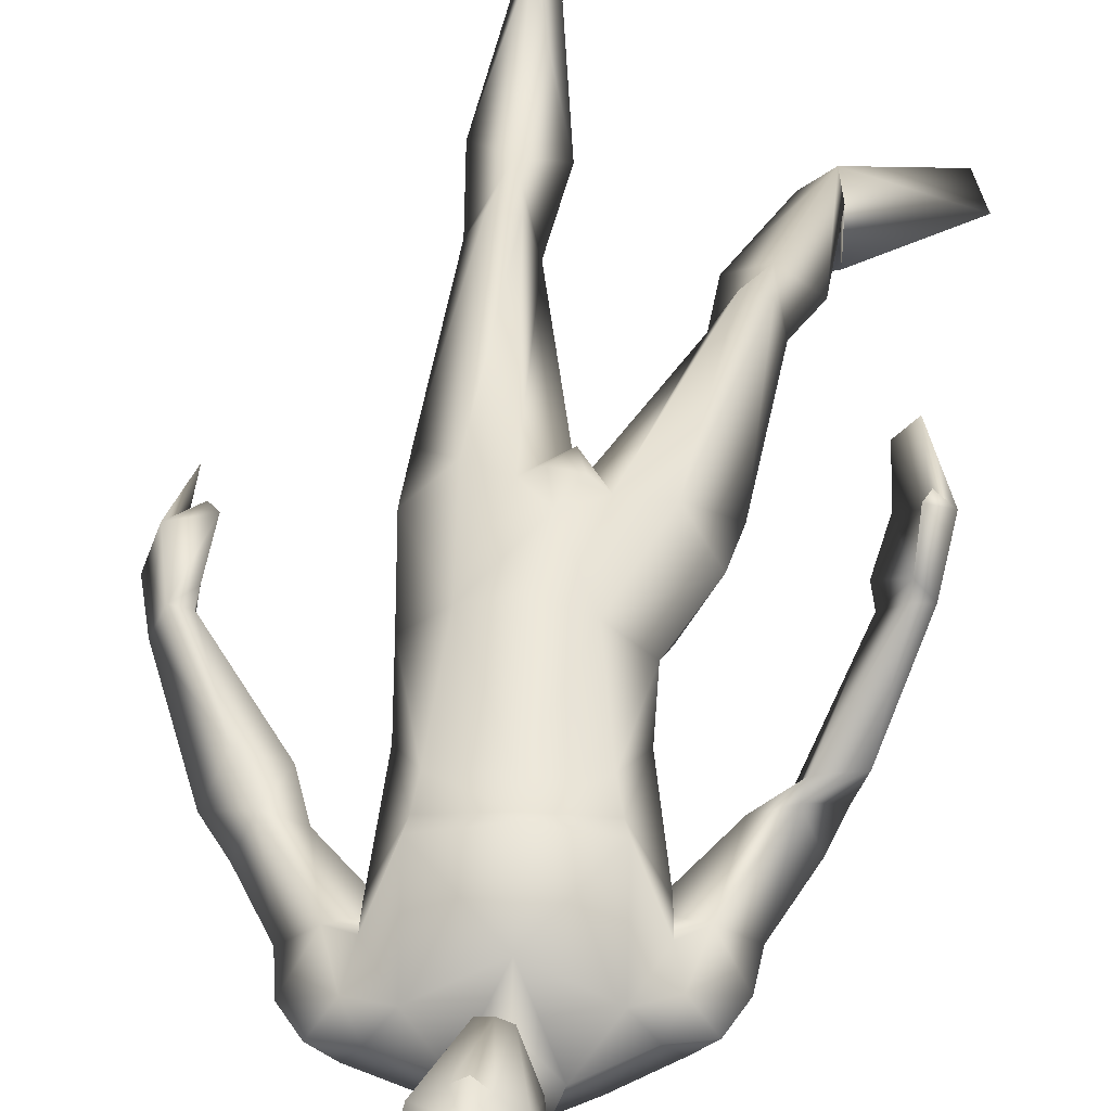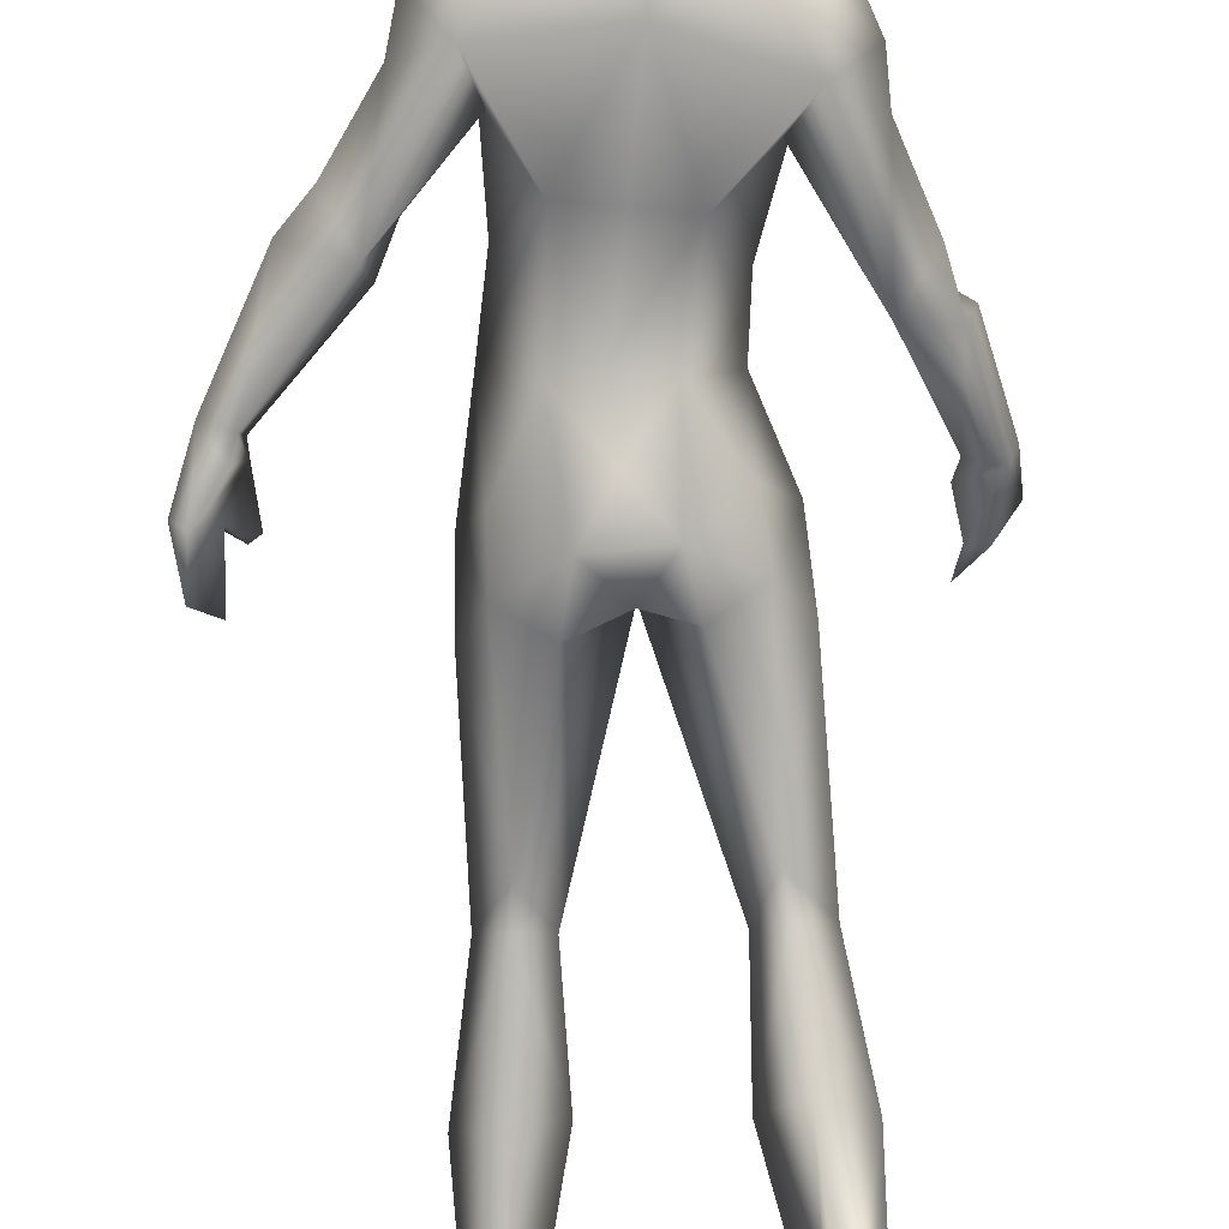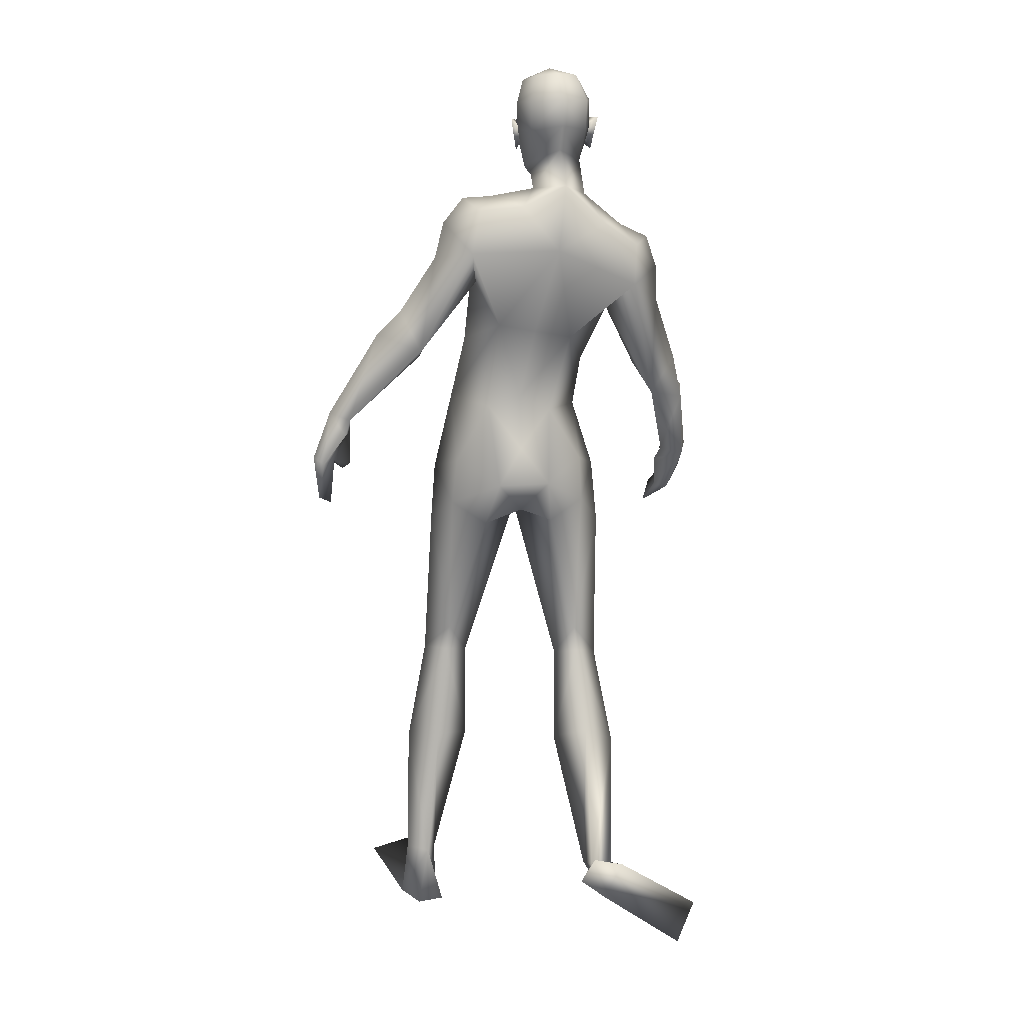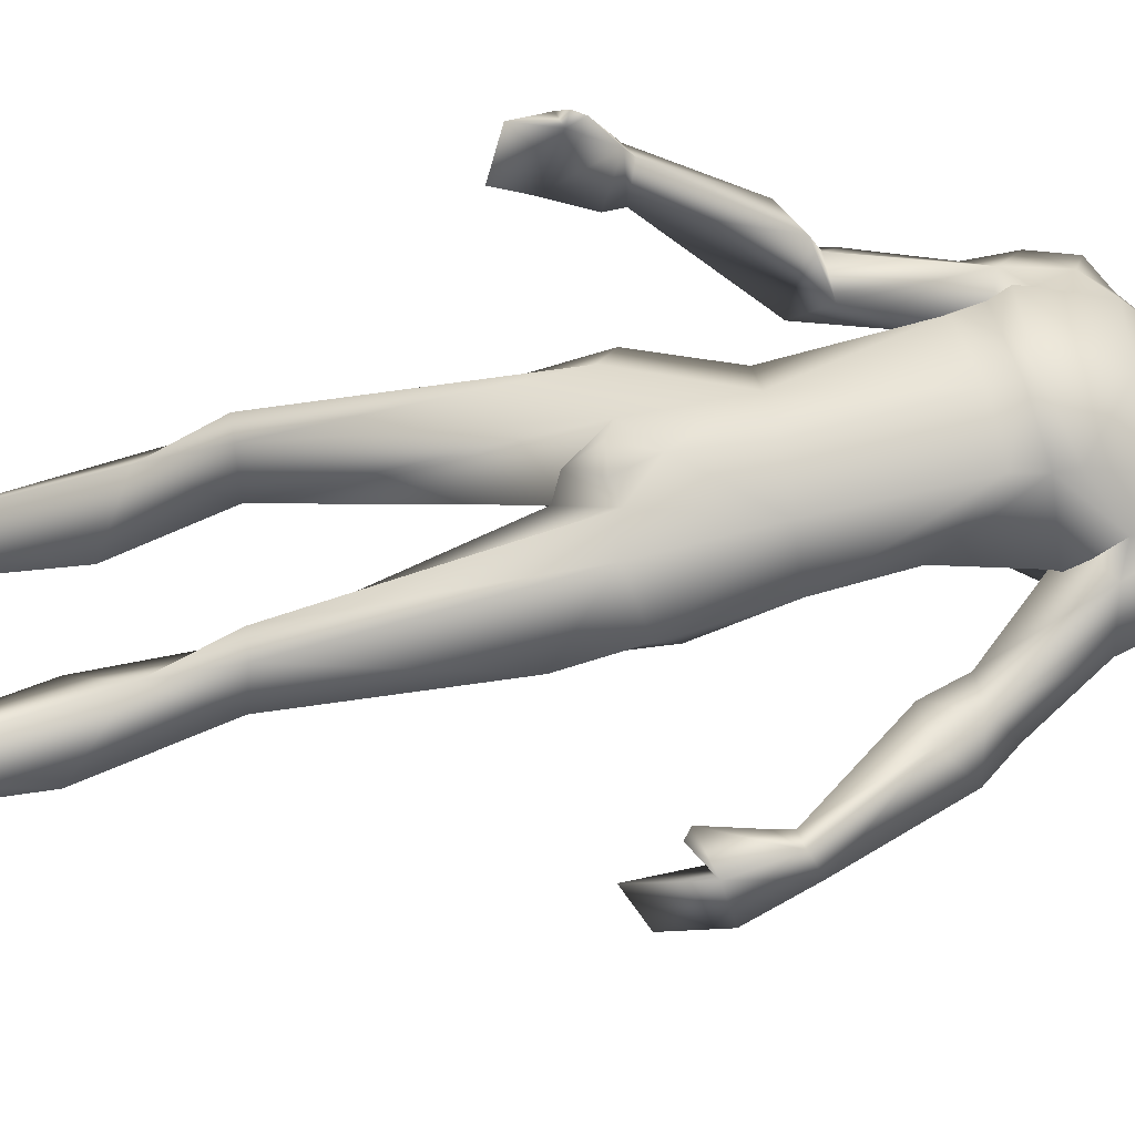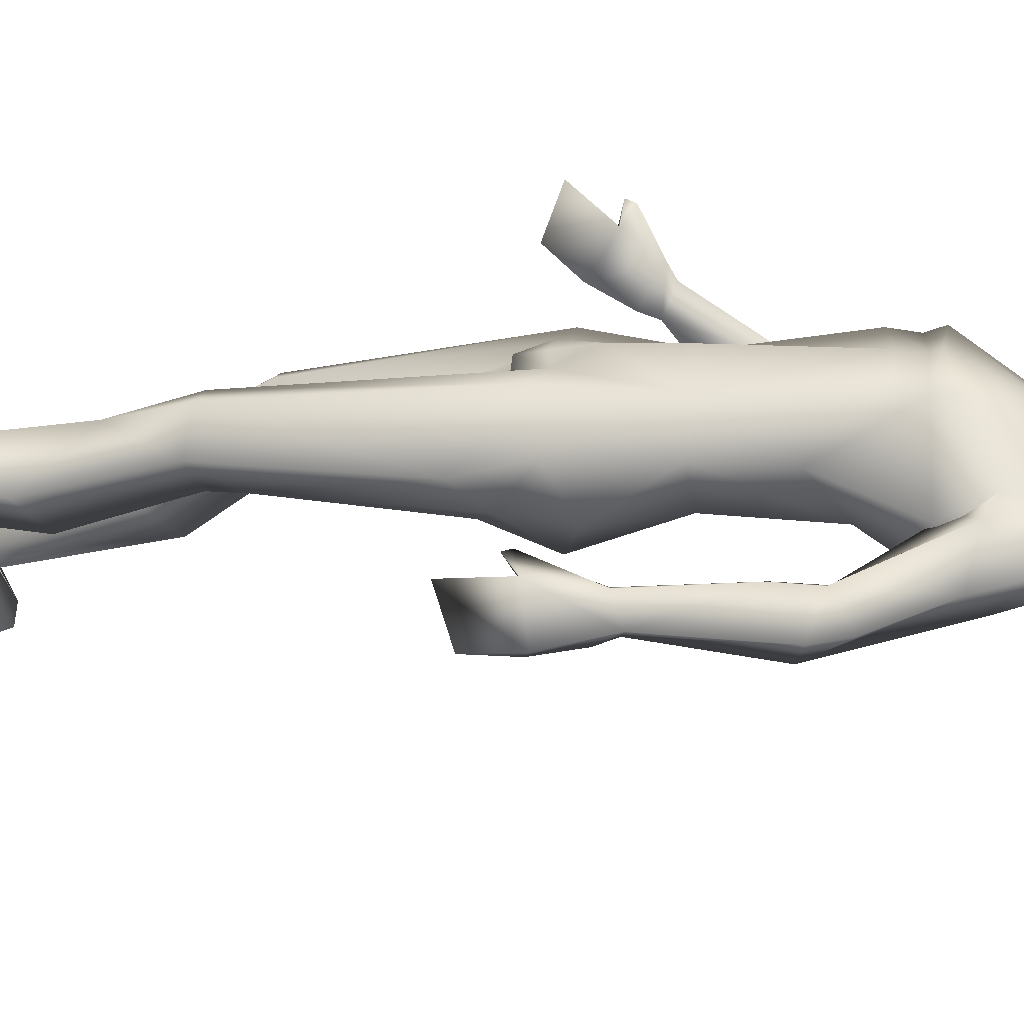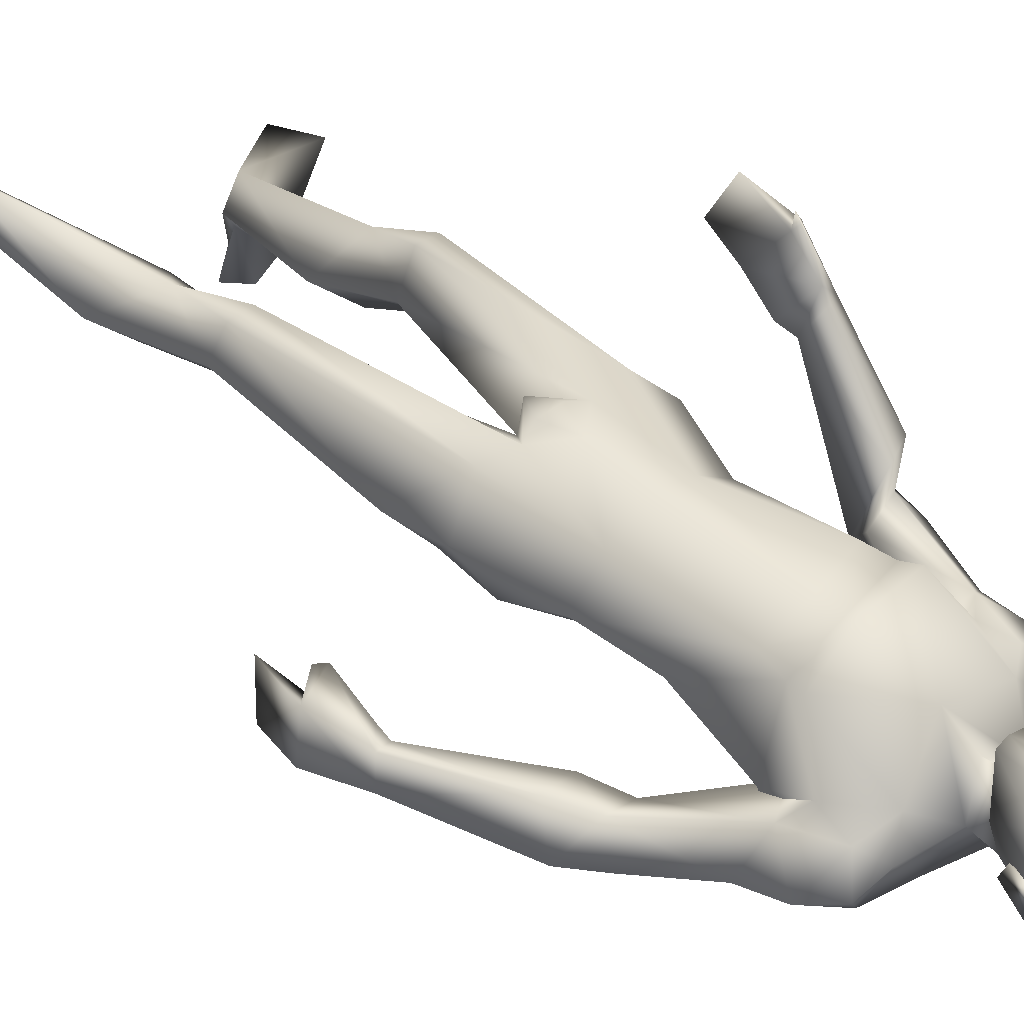
<metadata>
{"format":"obj","ext":"obj","renderer":"f3d","projection":"perspective","resolution":1024,"background":"white","views":[{"elev":52.6,"azim":-167.0,"up":"+Z"},{"elev":-76.3,"azim":-173.7,"up":"+Z"},{"elev":18.3,"azim":171.0,"up":"+Y"},{"elev":64.5,"azim":85.4,"up":"+Z"},{"elev":21.7,"azim":105.6,"up":"+Z"},{"elev":51.0,"azim":140.2,"up":"+Z"}]}
</metadata>
<code>
o Man_Body
v -0.008357 4.291 -0.2035
v 0.2473 4.228 -0.2205
v -0.2465 4.178 -0.2189
v 0.5078 4.239 0.1131
v -0.5002 4.137 0.1164
v 0.2829 4.209 0.3326
v -0.2717 4.153 0.3345
v 0.006265 4.181 0.4579
v -0.2687 5.518 -0.5131
v -0.003282 5.854 -0.4313
v -0.6412 5.708 -0.4256
v 0.09697 5.798 0.07285
v -0.7018 5.625 0.08104
v -0.2803 5.6 0.2459
v 0.1953 5.198 0.3946
v -0.5579 5.044 0.3996
v -0.1835 5.133 0.4433
v -0.126 4.83 -0.2355
v 0.1605 4.89 -0.2349
v -0.4131 4.772 -0.2311
v 0.3977 4.716 0.08965
v -0.5588 4.52 0.09603
v 0.1973 5.028 0.4281
v -0.4927 4.887 0.4327
v -0.1534 4.986 0.4546
v 0.1977 5.309 0.4257
v -0.6036 5.146 0.4311
v -0.195 5.19 0.4661
v -0.3479 5.99 -0.3288
v -0.1302 5.941 -0.09016
v -0.5415 5.889 -0.08569
v -0.321 5.812 0.07959
v 0.5074 2.13 0.2233
v -0.4043 2.104 -0.0383
v 0.7672 2.104 -0.01062
v -0.622 2.092 -0.3128
v 0.1906 3.572 0.3506
v -0.1906 3.572 0.3506
v 0.003587 3.314 0.03719
v 0.2926 3.275 -0.333
v -0.2396 3.292 -0.3765
v 0.9707 0.3775 -0.2763
v -0.6305 0.5348 -1.117
v 0.8072 0.3696 -0.3742
v -0.4537 0.5637 -1.183
v 0.7399 0.3762 -0.2752
v -0.4036 0.5408 -1.076
v 0.8893 0.3554 -0.1048
v -0.5755 0.4622 -0.9494
v 0.3166 5.524 0.04095
v -0.8019 5.295 0.04841
v -0.106 6.137 -0.03429
v -0.5086 6.145 -0.02561
v -0.3054 5.987 0.1652
v -0.3101 6.257 -0.2707
v 0.4738 5.472 -0.02581
v -0.9224 5.173 0.01584
v 0.3241 5.82 -0.3805
v -0.9081 5.517 -0.3665
v 0.3287 5.76 -0.00142
v -0.8852 5.482 0.01495
v 0.4059 5.511 -0.4827
v -0.88 5.228 -0.4644
v 0.6735 5.45 -0.2877
v -1.102 5.062 -0.2378
v 0.4339 5.889 -0.1535
v -1.035 5.547 -0.14
v 0.2115 5.89 -0.1042
v -0.8329 5.642 -0.09693
v 0.3691 5.26 -0.1064
v -0.6608 5.112 -0.0856
v 0.8821 4.917 -0.2203
v -1.122 4.499 -0.1174
v 0.9593 5.063 -0.3948
v -1.243 4.594 -0.3022
v 0.8262 4.787 -0.607
v 0.6841 4.898 -0.2993
v -0.9289 4.539 -0.1994
v 1.455 4.159 -0.08358
v -1.485 3.715 0.2281
v 1.518 4.233 -0.2342
v -1.424 3.665 0.06791
v 1.37 4.183 -0.3246
v -1.257 3.719 0.1112
v 1.353 4.132 -0.1231
v -1.39 3.764 0.2646
v 1.044 4.704 -0.1597
v -1.36 4.319 -0.07422
v 1.14 4.884 -0.3752
v -1.296 4.286 -0.3619
v -1.024 4.359 -0.492
v 0.8073 4.661 -0.2589
v -1.139 4.441 -0.008654
v 0 3.378 -0.3308
v 0.6493 3.649 0.1155
v -0.6549 3.63 0.06231
v -0 3.748 0.418
v 0.5064 3.786 -0.2319
v -0.489 3.778 -0.2685
v 0.1979 3.639 -0.4958
v -0.1979 3.639 -0.4958
v 0.4199 3.543 0.3615
v -0.4439 3.525 0.3234
v 0 3.893 -0.3341
v 0.5437 3.424 -0.1914
v -0.5103 3.422 -0.2554
v 0.6447 1.696 0.09328
v -0.4822 1.679 -0.3097
v 0.9363 1.384 -0.1948
v -0.6967 1.464 -0.7264
v 0.7145 1.475 -0.4349
v -0.4488 1.634 -0.8839
v 0.4577 1.391 -0.2144
v -0.2234 1.492 -0.6583
v 0.6124 2.147 -0.2017
v -0.4445 2.172 -0.4692
v -0.2986 6.835 0.1541
v -0.2928 6.701 0.4011
v -0.2923 6.456 0.4732
v -0.293 6.399 0.4595
v -0.2133 6.266 0.4416
v -0.3752 6.267 0.4459
v -0.2975 5.942 0.391
v -0.2225 5.947 0.3713
v -0.3733 5.948 0.3752
v -0.07206 6.315 0.359
v -0.52 6.317 0.3708
v -0.06437 6.396 0.3144
v -0.5291 6.399 0.3266
v -0.09878 6.652 0.3089
v -0.492 6.655 0.3193
v -0.09071 6.748 0.1673
v -0.5064 6.75 0.1782
v -0.1407 6.799 -0.07622
v -0.4687 6.801 -0.06758
v -0.01848 6.599 -0.01063
v -0.5896 6.602 0.004418
v -0.01199 6.391 0.01196
v -0.5973 6.394 0.02738
v -0.3141 6.451 -0.3527
v -0.3126 6.644 -0.3364
v -0.3072 6.824 -0.1711
v 1.028 -0.02755 -0.3115
v -0.659 0.6712 -1.411
v 0.904 -0.03453 -0.5209
v -0.4298 0.747 -1.443
v 0.7385 -0.02675 -0.2269
v -0.503 0.4181 -1.463
v 0.8844 -0.001976 0.5761
v -1.14 -0.08871 -1.4
v 1.207 -0.004385 0.431
v -1.28 0.2311 -1.344
v 0.7052 -0.03454 -0.482
v -0.3103 0.5877 -1.48
v -0.2947 6.222 0.4361
v -0.2917 6.267 0.5396
v -0.1056 6.448 0.4001
v -0.4828 6.451 0.4101
v 0.0361 6.471 -0.06495
v -0.6485 6.475 -0.04691
v -0.01673 6.454 0.08847
v -0.5878 6.457 0.1035
v -0.0395 6.249 0.09529
v -0.5671 6.252 0.1092
v -0.008946 6.226 -0.003051
v -0.6031 6.23 0.0126
v -0.08382 6.363 0.032
v -0.5249 6.366 0.04362
v -0.09373 6.394 -0.1967
v -0.5267 6.397 -0.1853
v -0.09728 6.62 -0.2466
v -0.5231 6.623 -0.2353
v 0.58 2.342 -0.2036
v -0.4301 2.367 -0.4415
v 0.6592 2.133 0.2228
v -0.5538 2.096 -0.06318
v 0.4351 2.088 -0.07881
v -0.2834 2.109 -0.3274
v 1.661 3.886 -0.3031
v -1.347 3.334 0.2405
v 1.573 3.821 -0.02118
v -1.5 3.448 0.4747
v 1.63 3.572 -0.3607
v -1.193 3.155 0.4578
v 1.525 3.442 -0.09551
v -1.304 3.24 0.7386
v 1.416 3.697 0.006133
v -1.399 3.502 0.6405
v 1.582 3.845 -0.3622
v -1.245 3.35 0.2683
v 1.484 3.795 -0.07406
v -1.402 3.483 0.4985
v 1.408 4.071 -0.366
v -1.213 3.612 0.1589
v 1.355 4.035 -0.09649
v -1.384 3.714 0.3517
v 1.354 3.736 6e-05
v -1.371 3.569 0.6309
v 0.6963 3.246 0.000708
v -0.6611 3.217 -0.137
v -0.5054 6.073 0.1356
v -0.1018 6.071 0.125
v -0.07785 3.527 0.3904
v 0.07785 3.527 0.3904
v -0 3.354 0.3296
v -1.108 5.316 -0.1893
v 0.5942 5.711 -0.2156
v 0.2523 5.311 -0.1066
v -0.7486 5.032 -0.09899
f 50 26 15
f 16 27 51
f 68 30 12
f 13 31 69
f 50 12 26
f 27 13 51
f 10 58 62
f 63 59 11
f 60 66 68
f 69 67 61
f 9 62 19
f 20 63 9
f 19 18 9
f 9 18 20
f 10 62 9
f 9 63 11
f 68 12 60
f 61 13 69
f 98 4 95
f 96 5 99
f 98 2 4
f 5 3 99
f 72 87 89
f 90 88 73
f 72 89 74
f 75 90 73
f 77 92 72
f 73 93 78
f 92 87 72
f 73 88 93
f 37 102 6
f 7 103 38
f 39 94 40
f 41 94 39
f 104 1 2
f 3 1 104
f 95 105 98
f 99 106 96
f 100 98 105
f 106 99 101
f 100 104 2
f 3 104 101
f 2 98 100
f 101 99 3
f 6 102 95
f 96 103 7
f 95 4 6
f 7 5 96
f 107 175 33
f 34 176 108
f 177 173 115
f 116 174 178
f 173 35 115
f 116 36 174
f 118 132 117
f 117 133 118
f 132 134 117
f 117 135 133
f 134 142 117
f 117 142 135
f 149 151 48
f 49 152 150
f 145 153 44
f 45 154 146
f 120 156 121
f 122 156 120
f 121 156 155
f 155 156 122
f 54 124 123
f 123 125 54
f 155 123 121
f 122 123 155
f 123 124 121
f 122 125 123
f 147 143 151
f 152 144 148
f 147 151 149
f 150 152 148
f 143 147 145
f 146 148 144
f 147 153 145
f 146 154 148
f 44 153 147
f 148 154 45
f 44 147 46
f 47 148 45
f 48 151 143
f 144 152 49
f 48 143 42
f 43 144 49
f 48 46 147
f 148 47 49
f 48 147 149
f 150 148 49
f 44 42 143
f 144 43 45
f 44 143 145
f 146 144 45
f 130 136 132
f 133 137 131
f 136 134 132
f 133 135 137
f 119 130 118
f 118 131 119
f 121 126 120
f 120 127 122
f 126 128 120
f 120 129 127
f 107 33 177
f 178 34 108
f 107 177 113
f 114 178 108
f 48 107 113
f 114 108 49
f 48 113 46
f 47 114 49
f 113 177 115
f 116 178 114
f 113 115 111
f 112 116 114
f 46 113 111
f 112 114 47
f 46 111 44
f 45 112 47
f 111 115 109
f 110 116 112
f 115 35 109
f 110 36 116
f 44 111 109
f 110 112 45
f 44 109 42
f 43 110 45
f 109 35 107
f 108 36 110
f 35 175 107
f 108 176 36
f 42 109 48
f 49 110 43
f 109 107 48
f 49 108 110
f 100 105 40
f 41 106 101
f 100 40 94
f 94 41 101
f 76 83 92
f 93 84 91
f 83 85 92
f 93 86 84
f 76 92 77
f 78 93 91
f 92 85 87
f 88 86 93
f 85 79 87
f 88 80 86
f 89 81 83
f 84 82 90
f 89 83 76
f 91 84 90
f 74 89 76
f 91 90 75
f 87 79 81
f 82 80 88
f 87 81 89
f 90 82 88
f 56 60 50
f 51 61 57
f 60 12 50
f 51 13 61
f 56 77 72
f 73 78 57
f 62 64 76
f 91 65 63
f 64 74 76
f 91 75 65
f 64 56 72
f 73 57 65
f 64 72 74
f 75 73 65
f 10 68 58
f 59 69 11
f 68 66 58
f 59 67 69
f 10 29 30
f 31 29 11
f 10 30 68
f 69 31 11
f 15 23 21
f 22 24 16
f 30 29 55
f 55 29 31
f 30 55 52
f 53 55 31
f 32 30 52
f 53 31 32
f 32 52 54
f 54 53 32
f 12 30 14
f 14 31 13
f 30 32 14
f 14 32 31
f 26 12 14
f 14 13 27
f 26 14 28
f 28 14 27
f 15 26 28
f 28 27 16
f 15 28 17
f 17 28 16
f 23 15 17
f 17 16 24
f 23 17 25
f 25 17 24
f 6 23 25
f 25 24 7
f 6 25 8
f 8 25 7
f 4 21 23
f 24 22 5
f 4 23 6
f 7 24 5
f 2 19 4
f 5 20 3
f 19 21 4
f 5 22 20
f 1 18 19
f 18 1 20
f 2 1 19
f 20 1 3
f 130 157 128
f 129 158 131
f 157 120 128
f 129 120 158
f 120 157 119
f 119 158 120
f 157 130 119
f 119 131 158
f 138 128 126
f 127 129 139
f 52 55 140
f 140 55 53
f 9 29 10
f 11 29 9
f 141 142 134
f 135 142 141
f 128 138 136
f 137 139 129
f 136 130 128
f 129 131 137
f 118 130 132
f 133 131 118
f 6 8 97
f 97 8 7
f 97 37 6
f 7 38 97
f 159 167 161
f 162 168 160
f 161 167 163
f 164 168 162
f 163 167 165
f 166 168 164
f 165 167 159
f 160 168 166
f 140 169 52
f 53 170 140
f 169 138 52
f 53 139 170
f 136 171 134
f 135 172 137
f 171 141 134
f 135 141 172
f 105 173 40
f 41 174 106
f 177 40 173
f 174 41 178
f 181 187 191
f 192 188 182
f 181 191 185
f 186 192 182
f 179 183 189
f 190 184 180
f 79 195 197
f 198 196 80
f 195 79 85
f 86 80 196
f 81 193 83
f 84 194 82
f 81 179 189
f 190 180 82
f 81 189 193
f 194 190 82
f 195 191 197
f 198 192 196
f 191 187 197
f 198 188 192
f 183 185 191
f 192 186 184
f 183 191 189
f 190 192 184
f 181 79 197
f 198 80 182
f 181 197 187
f 188 198 182
f 179 181 183
f 184 182 180
f 181 185 183
f 184 186 182
f 175 102 33
f 34 103 176
f 102 37 33
f 34 38 103
f 39 177 37
f 38 178 39
f 177 33 37
f 38 34 178
f 40 177 39
f 39 178 41
f 141 171 169
f 170 172 141
f 141 169 140
f 140 170 141
f 138 169 136
f 137 170 139
f 169 171 136
f 137 172 170
f 161 165 159
f 160 166 162
f 161 163 165
f 166 164 162
f 195 85 83
f 84 86 196
f 83 193 195
f 196 194 84
f 189 191 195
f 196 192 190
f 195 193 189
f 190 194 196
f 81 79 181
f 182 80 82
f 181 179 81
f 82 180 182
f 35 199 175
f 95 199 105
f 200 36 176
f 200 96 106
f 174 36 200
f 200 106 174
f 103 96 200
f 200 176 103
f 102 175 199
f 199 95 102
f 173 105 199
f 199 35 173
f 125 201 54
f 201 53 54
f 52 202 54
f 202 124 54
f 138 126 202
f 202 52 138
f 139 53 201
f 201 127 139
f 124 202 126
f 126 121 124
f 127 201 125
f 125 122 127
f 204 37 97
f 97 38 203
f 206 67 59
f 206 65 57
f 66 207 58
f 64 207 56
f 60 56 207
f 207 66 60
f 61 67 206
f 206 57 61
f 62 58 207
f 207 64 62
f 63 65 206
f 206 59 63
f 50 208 56
f 208 77 56
f 76 77 208
f 208 62 76
f 15 21 70
f 70 50 15
f 62 70 19
f 70 21 19
f 209 22 16
f 16 51 209
f 63 20 209
f 20 22 209
f 71 78 91
f 91 63 71
f 51 57 71
f 57 78 71
f 51 63 209
f 51 71 63
f 50 70 62
f 50 62 208
f 94 101 100
f 100 101 104
f 97 203 204
f 204 203 205
f 205 37 204
f 38 205 203
f 37 205 39
f 205 38 39

</code>
